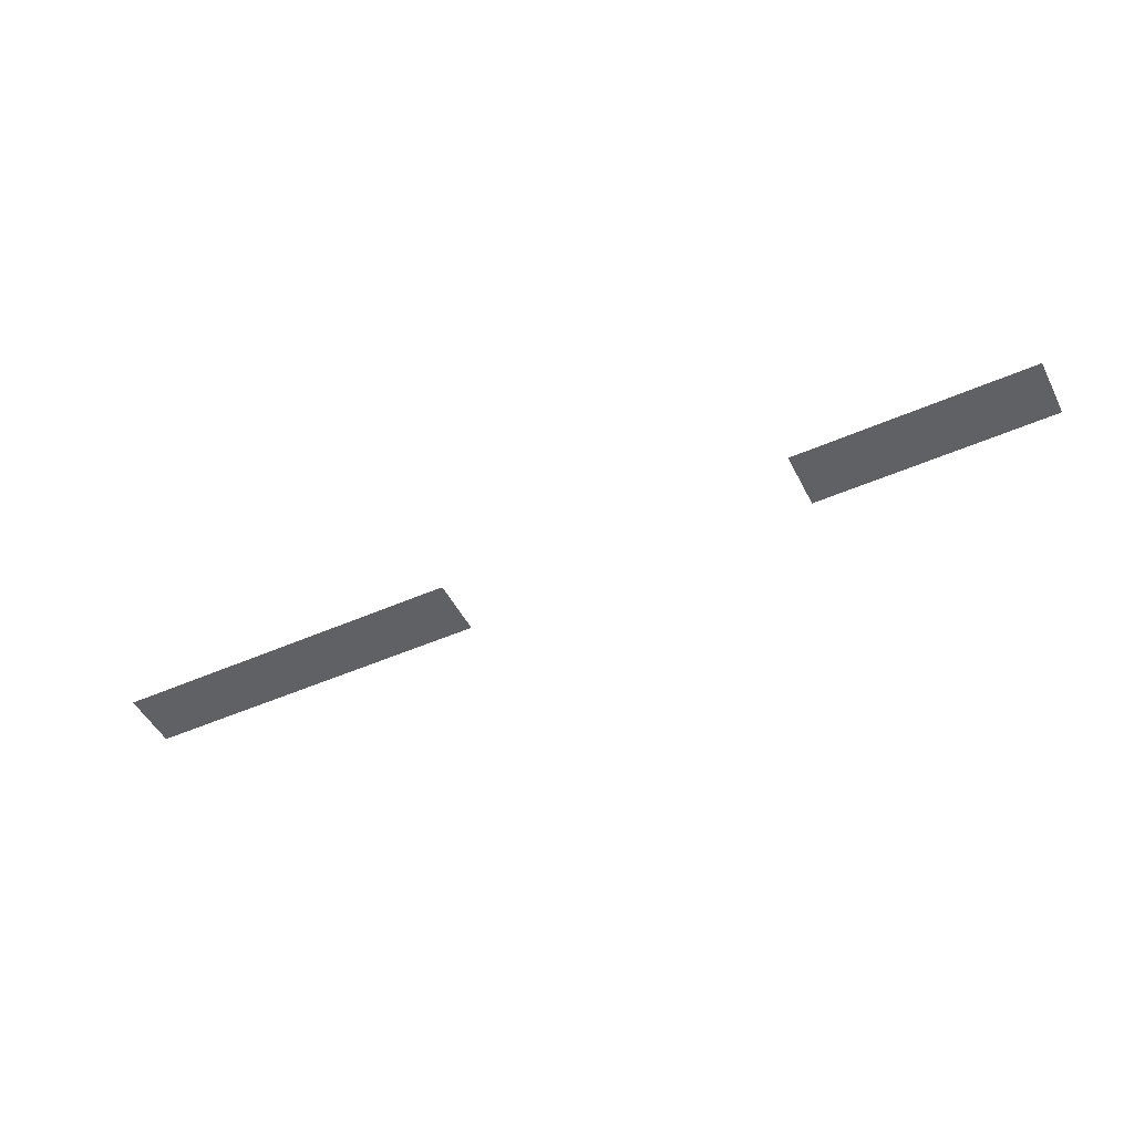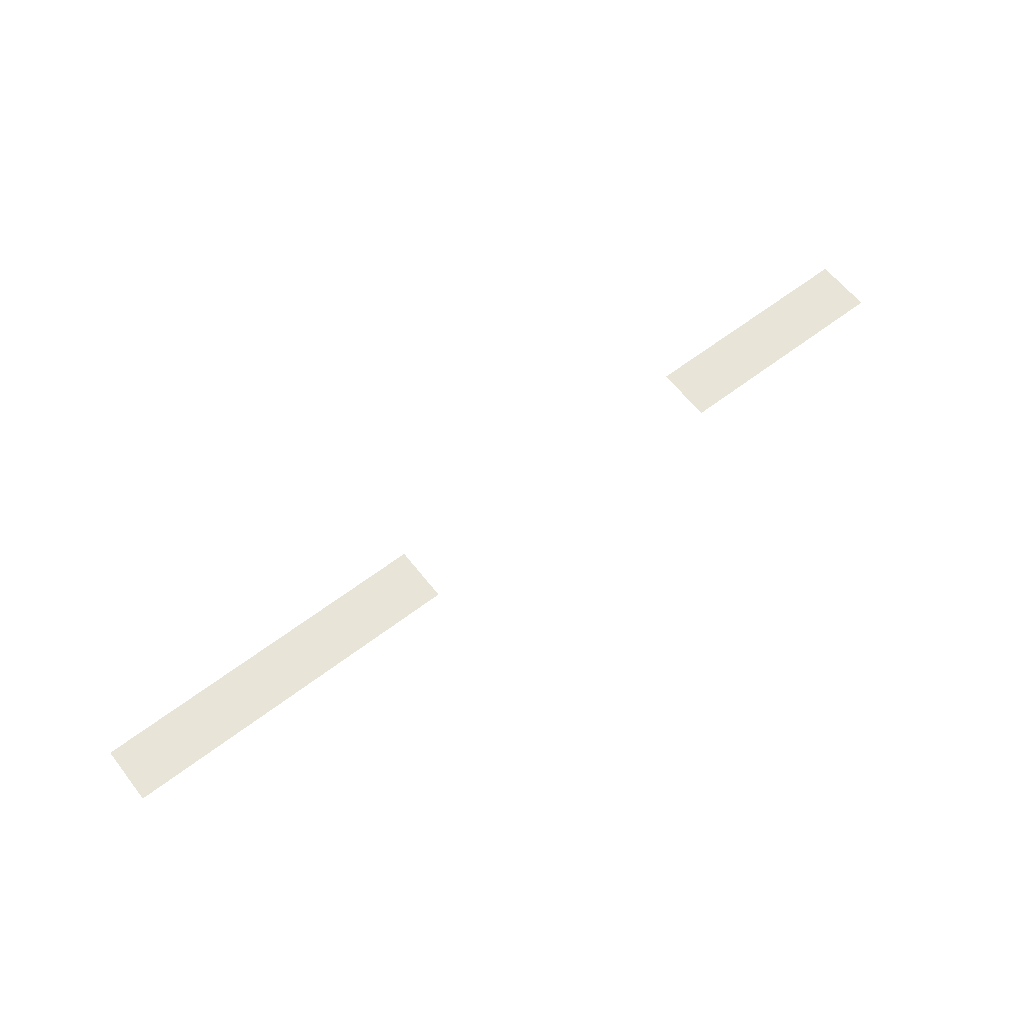
<metadata>
{"format":"obj","ext":"obj","renderer":"f3d","projection":"perspective","resolution":1024,"background":"white","views":[{"elev":-48.6,"azim":26.2,"up":"+Z"},{"elev":61.4,"azim":-37.9,"up":"+Z"}]}
</metadata>
<code>
v 0 -1.28 0
v -1.28 -1.28 0
v -1.28 0 0
v 0 0 0
v -1.28 -1.28 0
v -2.56 -1.28 0
v -2.56 0 0
v -1.28 0 0
v -2.56 -1.28 0
v -3.84 -1.28 0
v -3.84 0 0
v -2.56 0 0
v -3.84 -1.28 0
v -5.12 -1.28 0
v -5.12 0 0
v -3.84 0 0
v -12.8 -1.28 0
v -14.08 -1.28 0
v -14.08 0 0
v -12.8 0 0
v -14.08 -1.28 0
v -15.36 -1.28 0
v -15.36 0 0
v -14.08 0 0
v -15.36 -1.28 0
v -16.64 -1.28 0
v -16.64 0 0
v -15.36 0 0
v -16.64 -1.28 0
v -17.92 -1.28 0
v -17.92 0 0
v -16.64 0 0
v -17.92 -1.28 0
v -19.2 -1.28 0
v -19.2 0 0
v -17.92 0 0
v -19.2 -1.28 0
v -20.48 -1.28 0
v -20.48 0 0
v -19.2 0 0
g level-1_mesh_0012
f 1 2 3 4
f 5 6 7 8
f 9 10 11 12
f 13 14 15 16
f 17 18 19 20
f 21 22 23 24
f 25 26 27 28
f 29 30 31 32
f 33 34 35 36
f 37 38 39 40

</code>
